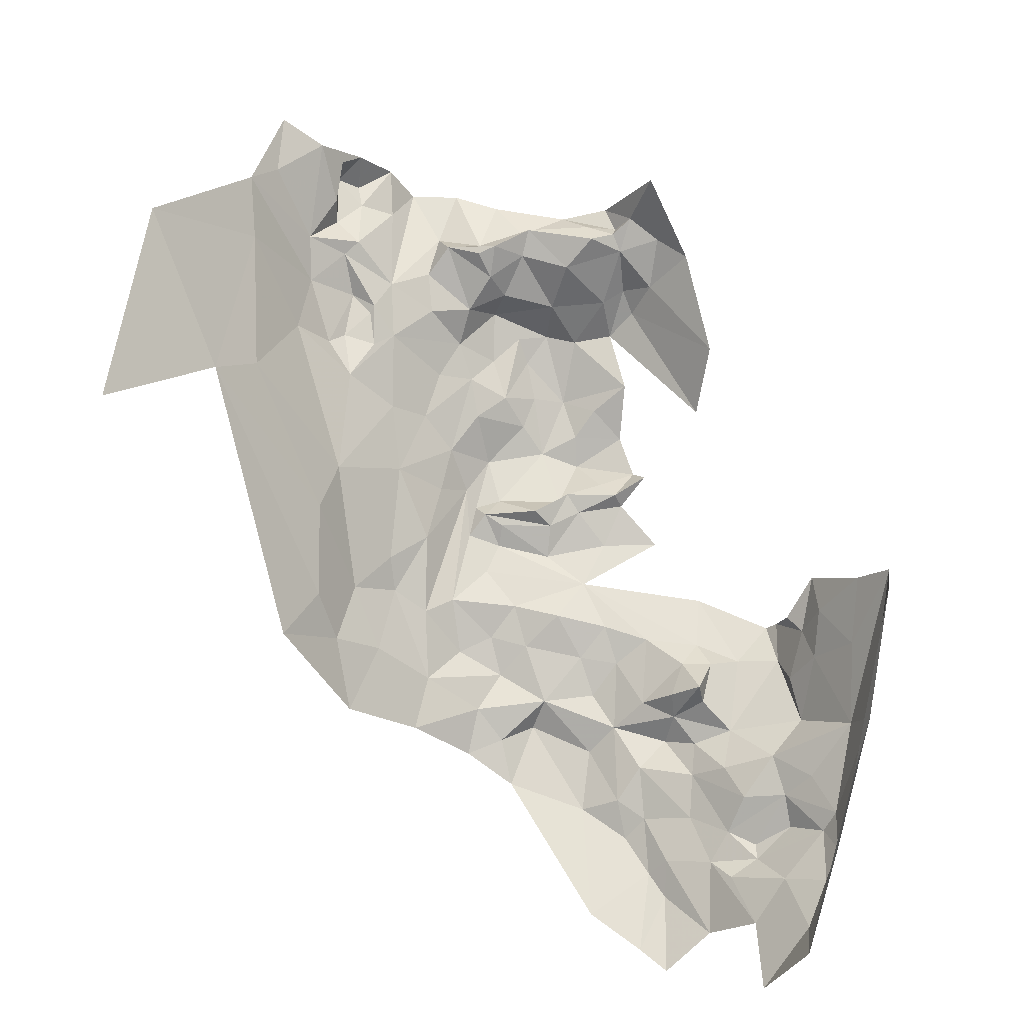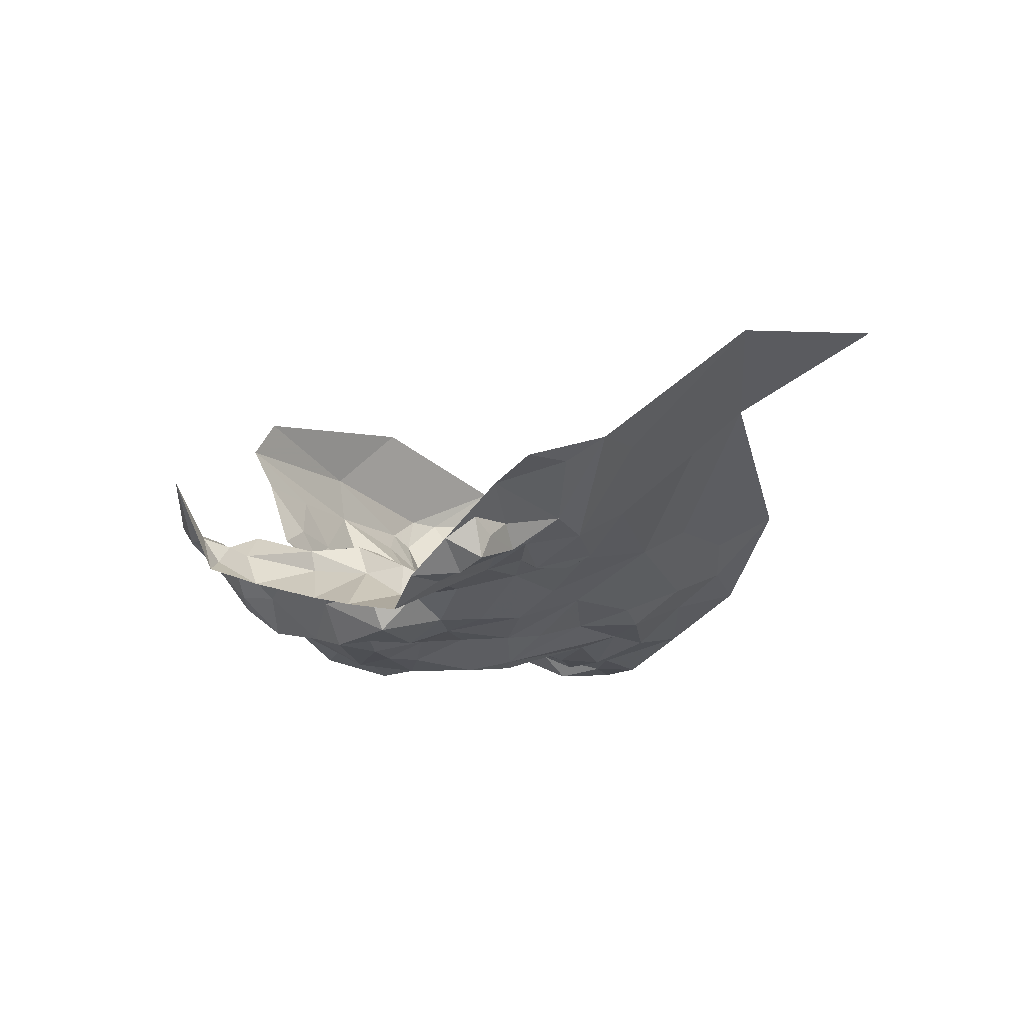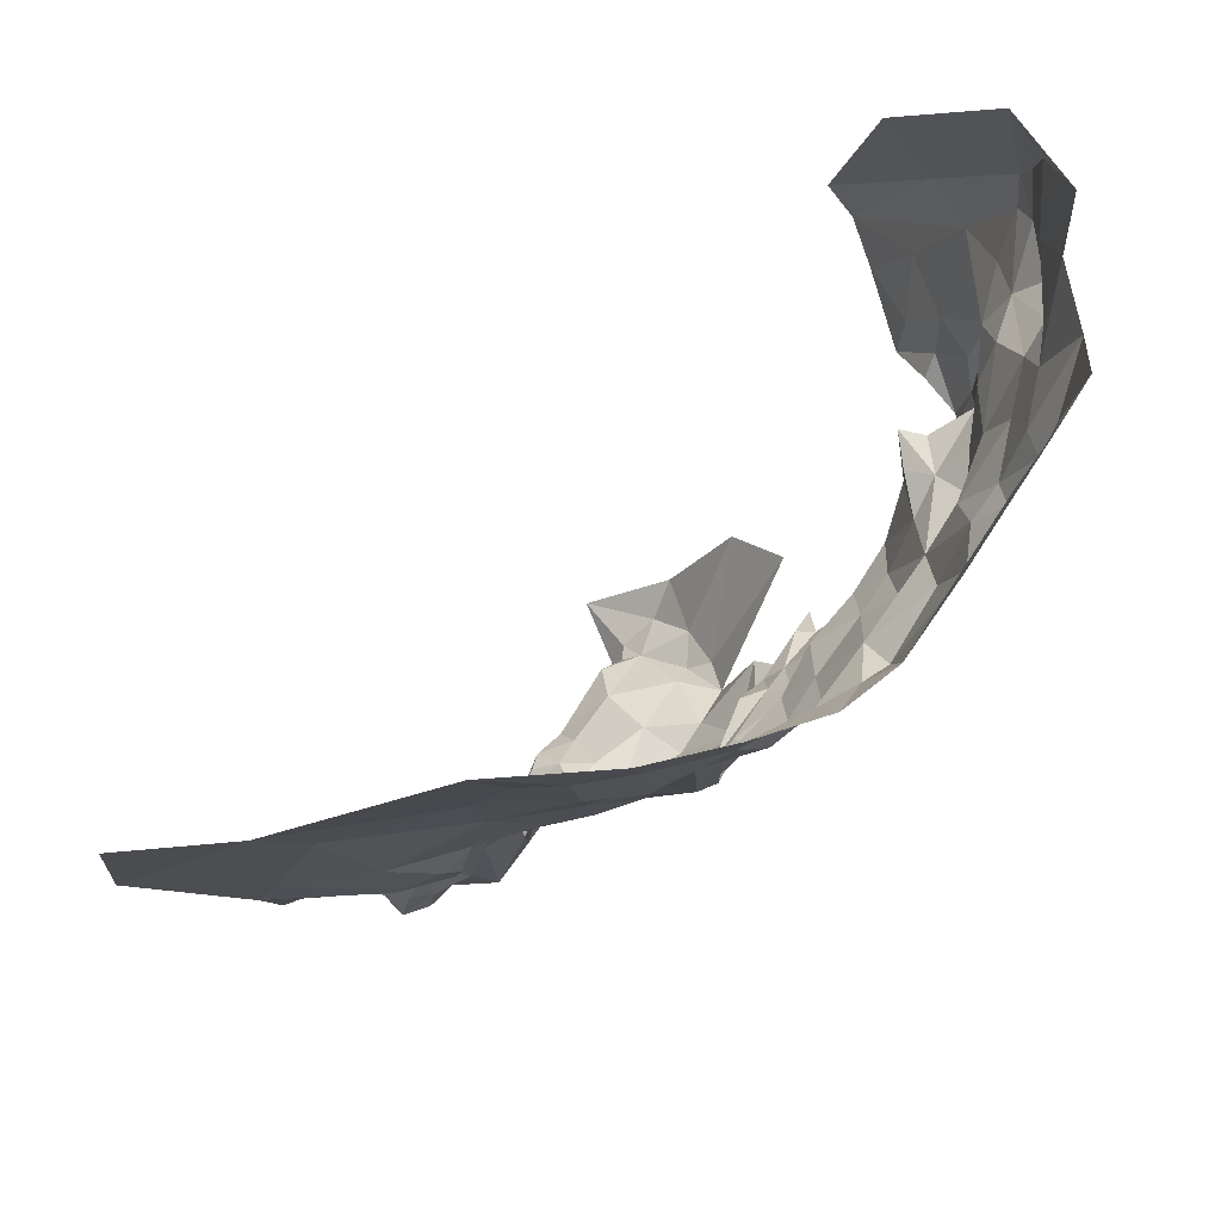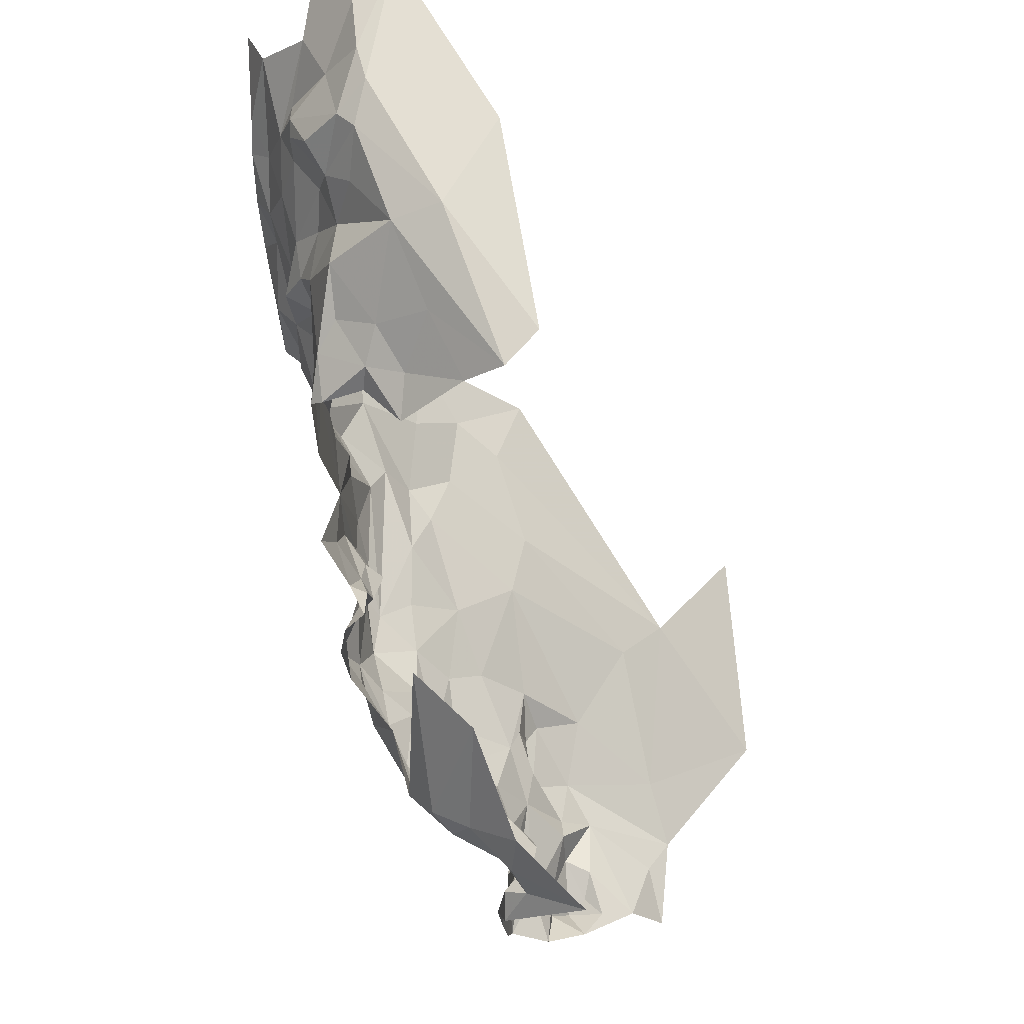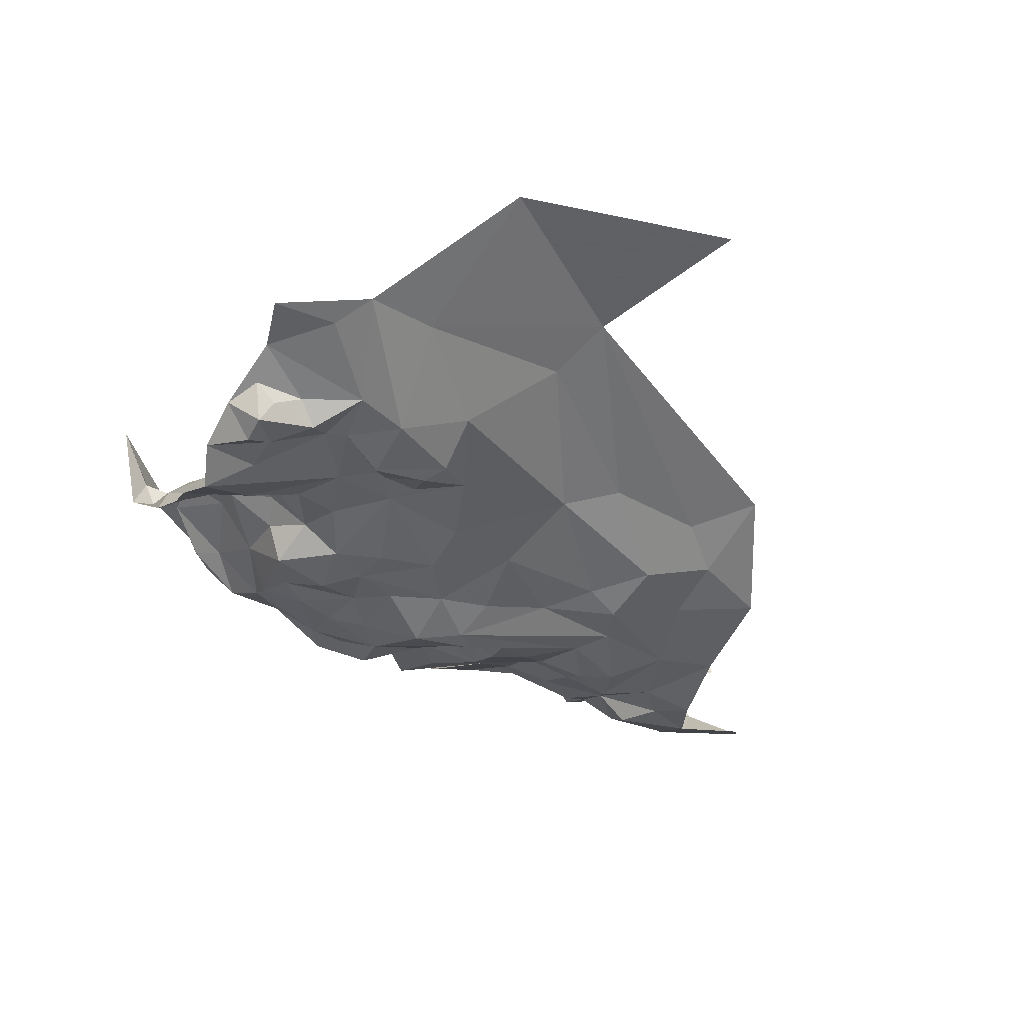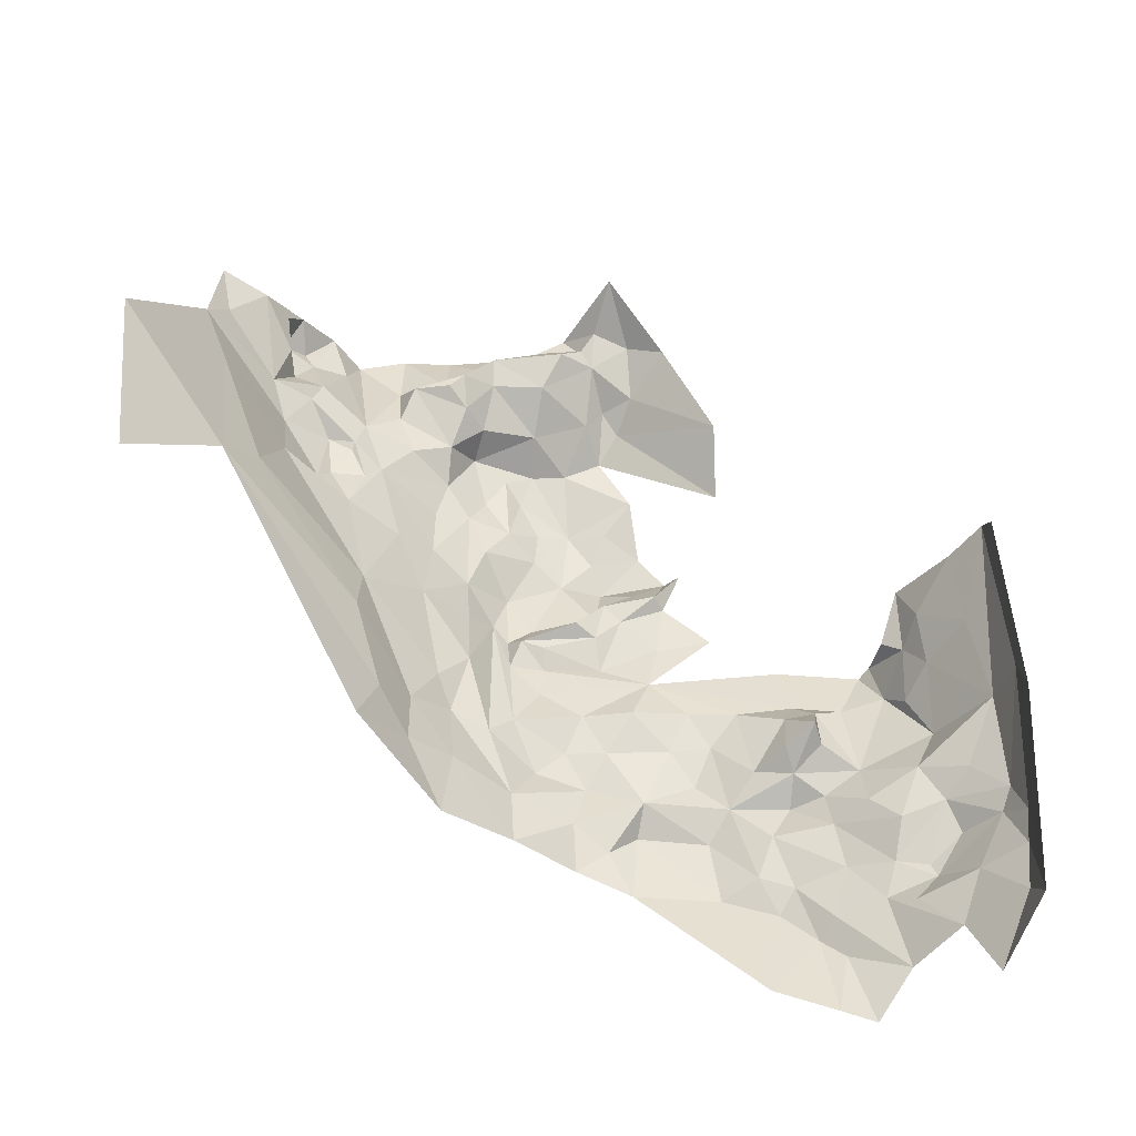
<metadata>
{"format":"obj","ext":"obj","renderer":"f3d","projection":"perspective","resolution":1024,"background":"white","views":[{"elev":63.6,"azim":-166.6,"up":"+Z"},{"elev":9.7,"azim":42.8,"up":"+Z"},{"elev":78.0,"azim":124.6,"up":"+Y"},{"elev":-19.4,"azim":-85.4,"up":"+Y"},{"elev":-7.0,"azim":70.0,"up":"+Z"},{"elev":38.3,"azim":177.3,"up":"+Z"}]}
</metadata>
<code>
v 2.991 3.681 0.8376
v 2.971 3.661 0.8509
v 2.967 3.694 0.8243
v 3.018 3.635 0.8578
v 3.017 3.676 0.8324
v 3.024 3.571 0.9249
v 3.003 3.574 0.9273
v 3.017 3.586 0.9336
v 3.051 3.658 0.8503
v 3.041 3.635 0.8573
v 3.074 3.768 0.8275
v 3.063 3.802 0.8202
v 3.062 3.858 0.8208
v 3.064 3.777 0.8197
v 2.996 3.72 0.813
v 2.95 3.721 0.8223
v 2.973 3.739 0.828
v 2.96 3.784 0.8141
v 2.921 3.771 0.8102
v 2.968 3.819 0.8143
v 2.959 3.749 0.8347
v 3.016 3.777 0.8372
v 3.054 3.785 0.8287
v 3.047 3.768 0.8218
v 3.067 3.588 0.931
v 3.099 3.561 0.9095
v 3.046 3.559 0.9112
v 3.073 3.585 0.9193
v 3.042 3.706 0.8347
v 3.063 3.739 0.8251
v 3.077 3.715 0.8531
v 3.024 3.72 0.8214
v 3.002 3.758 0.8227
v 2.978 3.61 0.876
v 2.91 3.646 0.9079
v 2.911 3.682 0.8706
v 2.967 3.597 0.9003
v 2.988 3.598 0.8877
v 3.001 3.612 0.8868
v 2.992 3.624 0.8594
v 3.039 3.625 0.8867
v 3.068 3.605 0.9197
v 3.032 3.606 0.9182
v 3.001 3.802 0.8131
v 3.04 3.79 0.8261
v 3.003 3.782 0.8268
v 3.124 3.614 0.9255
v 3.088 3.627 0.9168
v 3.099 3.648 0.8975
v 3.076 3.63 0.8984
v 3.061 3.645 0.8615
v 3.083 3.634 0.8741
v 2.995 3.582 0.9183
v 2.968 3.57 0.9263
v 2.992 3.561 0.9337
v 2.981 3.548 0.9712
v 3.039 3.682 0.8395
v 3.001 3.701 0.8262
v 3.102 3.603 0.9192
v 3.088 3.61 0.9334
v 3.014 3.548 0.9183
v 3.003 3.564 0.9191
v 2.995 3.756 0.8336
v 3.136 3.6 0.9105
v 3.132 3.558 0.9107
v 2.953 3.752 0.8243
v 2.984 3.766 0.8269
v 3.039 3.803 0.8152
v 3.076 3.667 0.8587
v 3.103 3.669 0.8781
v 3.09 3.748 0.8509
v 3.088 3.691 0.8649
v 3.099 3.616 0.9296
v 2.943 3.583 0.9312
v 3.06 3.694 0.8525
v 2.94 3.729 0.8358
v 3.043 3.826 0.815
v 3.159 3.812 0.9113
v 3.121 3.785 0.8761
v 3.112 3.851 0.8573
v 3.166 3.565 0.911
v 3.159 3.655 0.922
v 3.136 3.634 0.9129
v 3.25 3.688 1.006
v 3.306 3.726 1.078
v 3.264 3.646 1.018
v 3.223 3.782 0.9885
v 3.162 3.851 0.9204
v 3.244 3.806 1.016
v 3.028 3.874 0.8028
v 3.015 3.85 0.8139
v 3.227 3.589 0.9923
v 3.222 3.652 0.9626
v 3.251 3.626 1.004
v 3.189 3.638 0.9455
v 3.174 3.595 0.9251
v 3.214 3.68 0.9471
v 3.211 3.616 0.9627
v 3.204 3.571 0.959
v 3.214 3.587 0.9711
v 3.16 3.706 0.9164
v 3.183 3.705 0.9191
v 3.169 3.683 0.9221
v 3.001 3.876 0.8035
v 2.958 3.875 0.8025
v 2.981 3.851 0.8179
v 2.977 3.912 0.7911
v 3.184 3.562 0.9347
v 3.197 3.599 0.9368
v 3.204 3.584 0.9363
v 3.21 3.624 0.9454
v 3.197 3.65 0.9437
v 3.17 3.737 0.919
v 3.211 3.726 0.9552
v 3.137 3.742 0.8914
v 3.025 3.93 0.7921
v 3.066 3.962 0.8102
v 3.066 3.923 0.8138
v 3.003 3.946 0.779
v 3.025 3.962 0.779
v 2.989 3.974 0.7665
v 3.148 3.692 0.9109
v 3.112 3.698 0.8755
v 3.127 3.66 0.9038
v 3.219 3.587 0.9469
v 3.148 3.911 0.9011
v 3.161 3.953 0.9166
v 3.103 3.921 0.847
v 3.111 3.973 0.8491
v 3.015 3.898 0.7907
v 3.049 3.891 0.8015
v 3.079 3.876 0.8287
v 3.091 3.823 0.8468
v 3.131 3.931 0.8737
v 3.129 3.886 0.8684
v 3.167 3.678 0.9256
v 3.185 3.672 0.9239
v 3.104 3.87 0.8424
v 3.114 3.734 0.8711
v 3.192 3.717 0.9264
v 3.09 3.781 0.8469
v 3.297 3.872 1.066
v 2.982 3.928 0.7727
v 3.216 3.597 0.9585
v 3.256 3.587 1.012
v 2.931 3.981 0.766
v 2.907 4.059 0.7668
v 2.744 3.998 0.8581
v 2.742 3.914 0.9044
v 2.748 3.97 0.937
v 2.752 3.909 0.8735
v 2.749 3.814 0.9401
v 2.786 3.859 0.861
v 2.763 3.856 0.8945
v 2.879 3.813 0.8144
v 2.873 3.85 0.8152
v 2.801 3.931 0.8343
v 2.785 3.898 0.8328
v 2.911 3.854 0.815
v 2.844 4.088 0.7666
v 2.857 4.034 0.7685
v 2.819 4.057 0.7816
v 2.787 3.957 0.8287
v 2.815 3.963 0.8207
v 2.789 4.052 0.812
v 2.829 4.008 0.7927
v 2.942 3.898 0.7904
v 2.93 3.874 0.8031
v 2.749 3.97 0.8512
v 2.755 3.981 0.8396
v 2.778 3.976 0.8171
v 2.752 4.083 0.8731
v 2.775 4.019 0.8289
v 2.812 4.019 0.8026
v 2.753 4.056 0.8477
v 2.775 4.1 0.8218
v 2.79 3.829 0.8782
v 2.883 3.898 0.8263
v 2.864 3.894 0.8423
v 2.878 3.909 0.8104
v 2.811 3.852 0.823
v 2.835 3.911 0.8131
v 2.834 3.943 0.8176
v 2.856 3.947 0.8
v 2.851 3.977 0.7909
v 2.895 3.947 0.7906
v 2.821 3.986 0.8031
v 2.859 3.924 0.8031
v 2.881 3.922 0.7899
v 2.944 3.85 0.8139
v 2.884 3.982 0.7774
v 2.771 3.945 0.846
v 2.921 3.92 0.7902
v 2.936 3.938 0.7752
v 2.904 3.902 0.8067
v 2.796 4.001 0.8043
v 2.861 4.01 0.7797
v 2.872 4.019 0.7667
v 2.866 4.077 0.7658
v 2.798 3.837 0.8537
v 2.811 3.827 0.8511
v 2.8 3.802 0.8752
v 2.817 3.823 0.8256
v 2.881 3.871 0.8249
v 2.748 4.021 0.8518
v 2.84 3.856 0.8163
v 2.86 3.867 0.8251
v 2.859 3.898 0.8268
v 2.749 3.836 0.9598
v 2.895 3.996 0.7667
v 2.907 3.972 0.7783
v 2.8 3.868 0.8352
v 2.769 3.814 0.9151
v 2.824 3.825 0.8178
v 2.8 3.991 0.8039
f 1 2 3
f 4 2 5
f 6 7 8
f 9 10 5
f 11 12 13
f 11 14 12
f 15 16 17
f 18 19 20
f 21 17 16
f 22 23 24
f 6 8 25
f 26 27 28
f 29 30 31
f 32 24 30
f 24 33 22
f 24 32 33
f 34 35 36
f 37 34 38
f 37 35 34
f 4 39 40
f 41 42 43
f 44 45 46
f 30 14 11
f 47 48 49
f 28 6 25
f 41 50 42
f 10 51 52
f 43 39 41
f 53 37 38
f 4 41 39
f 10 52 41
f 54 55 56
f 54 53 55
f 5 32 57
f 15 33 32
f 5 58 32
f 1 3 58
f 59 60 47
f 16 15 3
f 55 61 56
f 62 27 61
f 63 17 21
f 33 15 17
f 64 59 47
f 64 65 59
f 18 66 19
f 67 63 21
f 46 67 44
f 46 63 67
f 68 45 44
f 12 14 23
f 40 34 36
f 40 38 34
f 2 4 40
f 69 70 52
f 51 69 52
f 31 71 72
f 15 58 3
f 15 32 58
f 42 25 43
f 60 59 25
f 59 28 25
f 59 26 28
f 42 60 25
f 73 47 60
f 24 14 30
f 24 23 14
f 43 53 39
f 8 7 53
f 43 8 53
f 43 25 8
f 33 63 22
f 33 17 63
f 50 49 48
f 52 70 49
f 27 6 28
f 27 62 6
f 54 37 53
f 74 35 37
f 71 30 11
f 71 31 30
f 51 75 69
f 57 29 75
f 31 75 29
f 31 72 75
f 65 26 59
f 9 51 10
f 9 75 51
f 66 21 76
f 66 67 21
f 20 44 18
f 20 68 44
f 52 50 41
f 52 49 50
f 74 54 56
f 74 37 54
f 32 29 57
f 32 30 29
f 42 48 60
f 42 50 48
f 5 1 58
f 5 2 1
f 39 38 40
f 39 53 38
f 67 18 44
f 67 66 18
f 22 46 23
f 22 63 46
f 72 69 75
f 72 70 69
f 7 55 53
f 62 61 55
f 62 7 6
f 62 55 7
f 4 10 41
f 4 5 10
f 12 77 13
f 68 20 77
f 12 68 77
f 12 23 68
f 23 45 68
f 23 46 45
f 9 57 75
f 9 5 57
f 48 73 60
f 48 47 73
f 76 21 16
f 78 79 80
f 81 64 82
f 83 47 49
f 84 85 86
f 87 88 89
f 90 13 91
f 65 64 81
f 92 93 94
f 82 95 96
f 97 86 93
f 92 98 93
f 92 99 100
f 101 102 103
f 87 89 84
f 91 13 77
f 91 104 90
f 105 104 106
f 105 107 104
f 108 109 110
f 96 95 109
f 95 93 111
f 112 97 93
f 113 78 114
f 113 115 78
f 116 117 118
f 116 119 120
f 120 119 121
f 122 70 123
f 124 49 70
f 109 125 110
f 111 93 98
f 115 79 78
f 126 127 89
f 128 117 129
f 130 90 104
f 130 118 131
f 132 133 11
f 128 134 135
f 122 101 136
f 122 115 113
f 78 87 114
f 78 88 87
f 137 103 102
f 112 82 136
f 132 138 133
f 118 117 128
f 139 71 79
f 139 72 71
f 64 47 83
f 135 80 138
f 135 78 80
f 132 118 138
f 132 131 118
f 116 107 119
f 130 104 107
f 91 77 20
f 109 111 125
f 109 95 111
f 83 82 64
f 122 136 82
f 94 93 86
f 88 126 89
f 135 134 126
f 138 128 135
f 138 118 128
f 139 123 72
f 139 122 123
f 72 123 70
f 114 140 113
f 84 86 97
f 90 131 13
f 90 130 131
f 97 140 114
f 97 137 140
f 108 96 109
f 81 82 96
f 11 141 71
f 11 133 141
f 89 85 84
f 89 142 85
f 91 106 104
f 91 20 106
f 117 116 120
f 112 137 97
f 112 136 137
f 122 124 70
f 122 82 124
f 81 96 108
f 134 127 126
f 83 124 82
f 83 49 124
f 84 114 87
f 84 97 114
f 136 103 137
f 136 101 103
f 132 13 131
f 132 11 13
f 129 134 128
f 129 127 134
f 116 130 107
f 116 118 130
f 139 115 122
f 139 79 115
f 143 119 107
f 143 121 119
f 100 98 92
f 144 111 98
f 125 100 99
f 144 98 100
f 125 144 100
f 125 111 144
f 133 80 79
f 133 138 80
f 135 88 78
f 135 126 88
f 113 101 122
f 113 102 101
f 79 141 133
f 79 71 141
f 145 94 86
f 145 92 94
f 95 112 93
f 95 82 112
f 99 110 125
f 99 108 110
f 140 102 113
f 140 137 102
f 146 147 121
f 148 149 150
f 151 152 149
f 151 153 154
f 155 156 20
f 151 157 158
f 159 20 156
f 160 161 162
f 163 164 157
f 165 162 166
f 167 105 168
f 169 151 149
f 170 171 163
f 148 150 172
f 173 165 174
f 175 172 176
f 177 154 153
f 178 179 180
f 181 158 182
f 182 157 183
f 182 158 157
f 184 185 186
f 164 163 187
f 188 180 182
f 188 189 180
f 106 190 105
f 143 146 121
f 186 185 191
f 151 192 157
f 151 169 192
f 107 193 194
f 107 105 167
f 195 180 193
f 195 178 180
f 196 171 170
f 197 191 185
f 147 198 199
f 200 201 202
f 200 181 203
f 195 159 204
f 168 105 190
f 175 205 172
f 170 163 169
f 194 143 107
f 194 146 143
f 156 206 207
f 156 155 206
f 176 165 175
f 182 207 206
f 182 180 208
f 197 166 162
f 197 185 166
f 156 204 159
f 156 207 204
f 209 149 152
f 209 150 149
f 183 188 182
f 164 187 184
f 106 20 190
f 185 187 166
f 185 184 187
f 198 210 191
f 198 147 210
f 211 191 210
f 211 186 191
f 193 186 211
f 193 180 189
f 200 212 181
f 153 151 158
f 154 152 151
f 207 179 204
f 207 182 208
f 203 201 200
f 195 168 159
f 195 193 168
f 166 174 165
f 166 187 196
f 213 154 177
f 213 152 154
f 173 170 205
f 173 196 170
f 173 175 165
f 173 205 175
f 214 206 155
f 181 182 206
f 161 197 162
f 198 191 197
f 148 169 149
f 148 170 169
f 186 189 184
f 186 193 189
f 208 179 207
f 208 180 179
f 163 192 169
f 163 157 192
f 210 146 211
f 210 147 146
f 200 153 212
f 200 177 153
f 211 194 193
f 211 146 194
f 196 174 166
f 196 173 174
f 215 171 196
f 215 163 171
f 187 215 196
f 187 163 215
f 159 190 20
f 159 168 190
f 160 199 161
f 158 212 153
f 158 181 212
f 193 167 168
f 193 107 167
f 204 178 195
f 204 179 178
f 181 214 203
f 181 206 214
f 198 161 199
f 198 197 161
f 184 188 183
f 184 189 188
f 202 177 200
f 202 213 177
f 183 164 184
f 183 157 164
f 148 205 170
f 148 172 205

</code>
